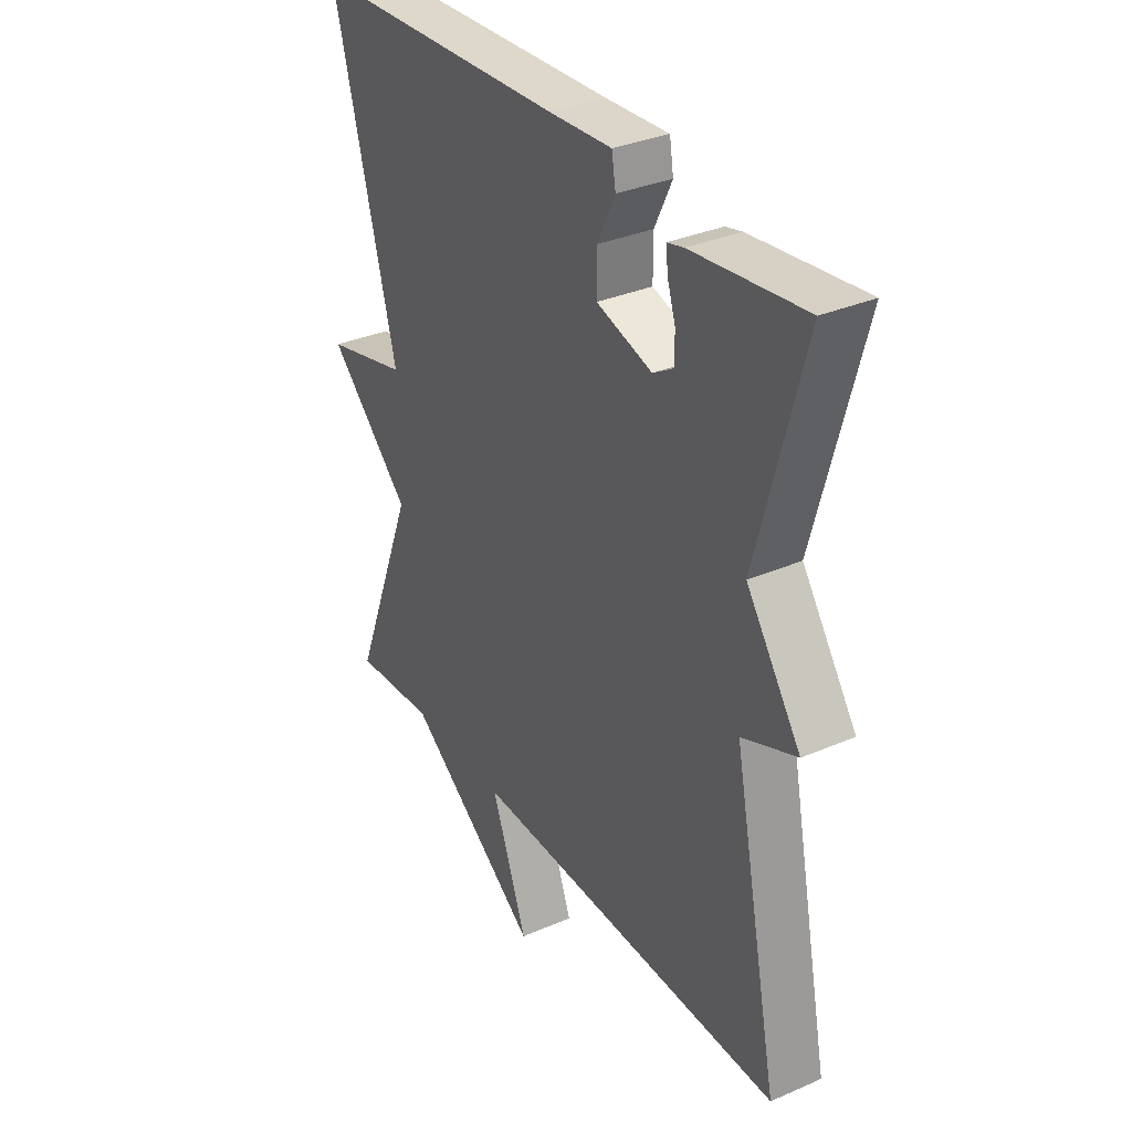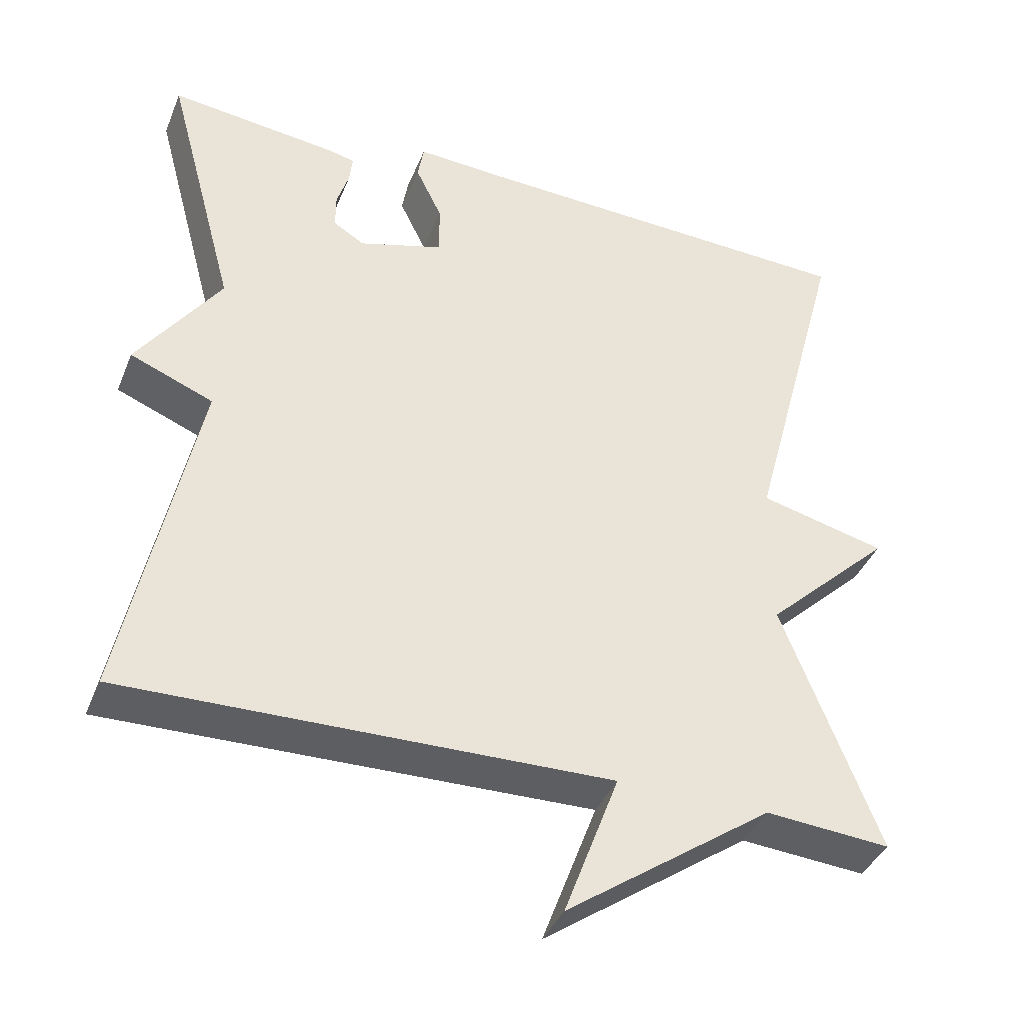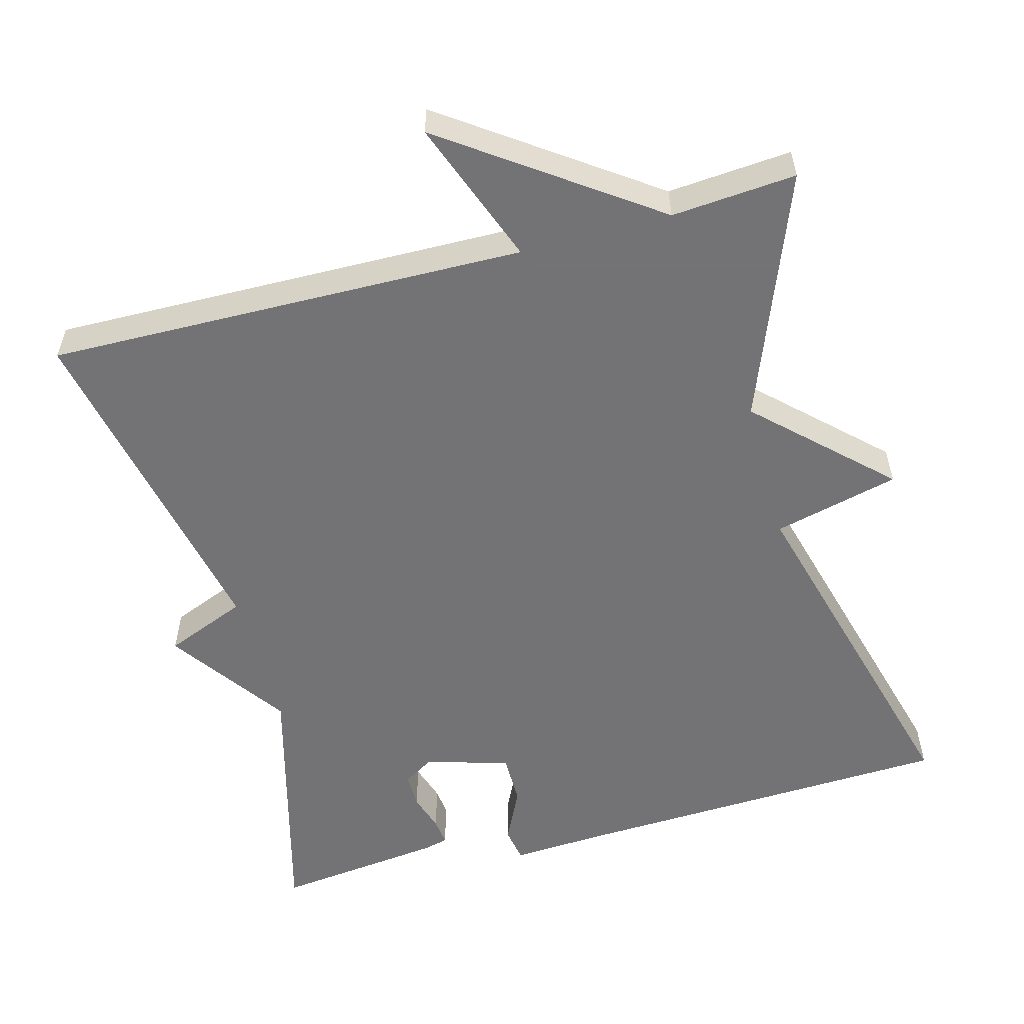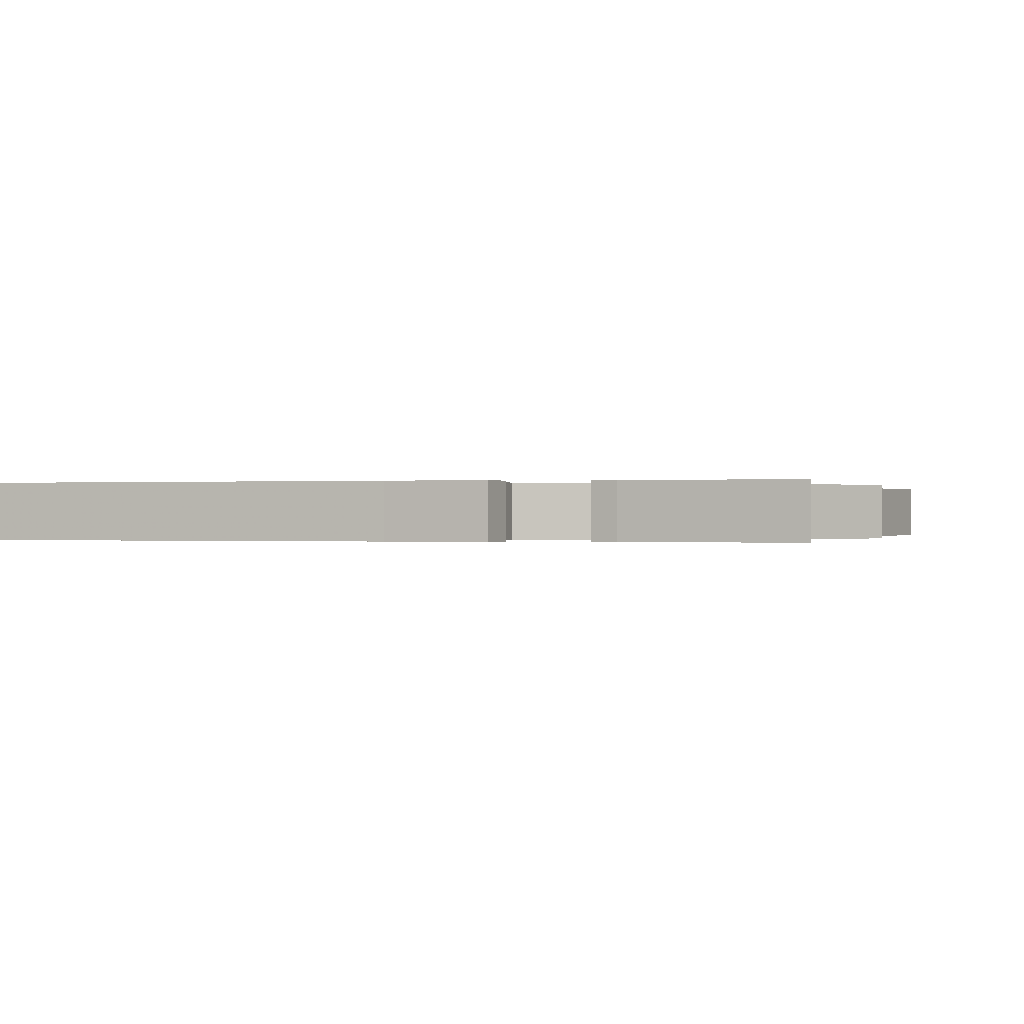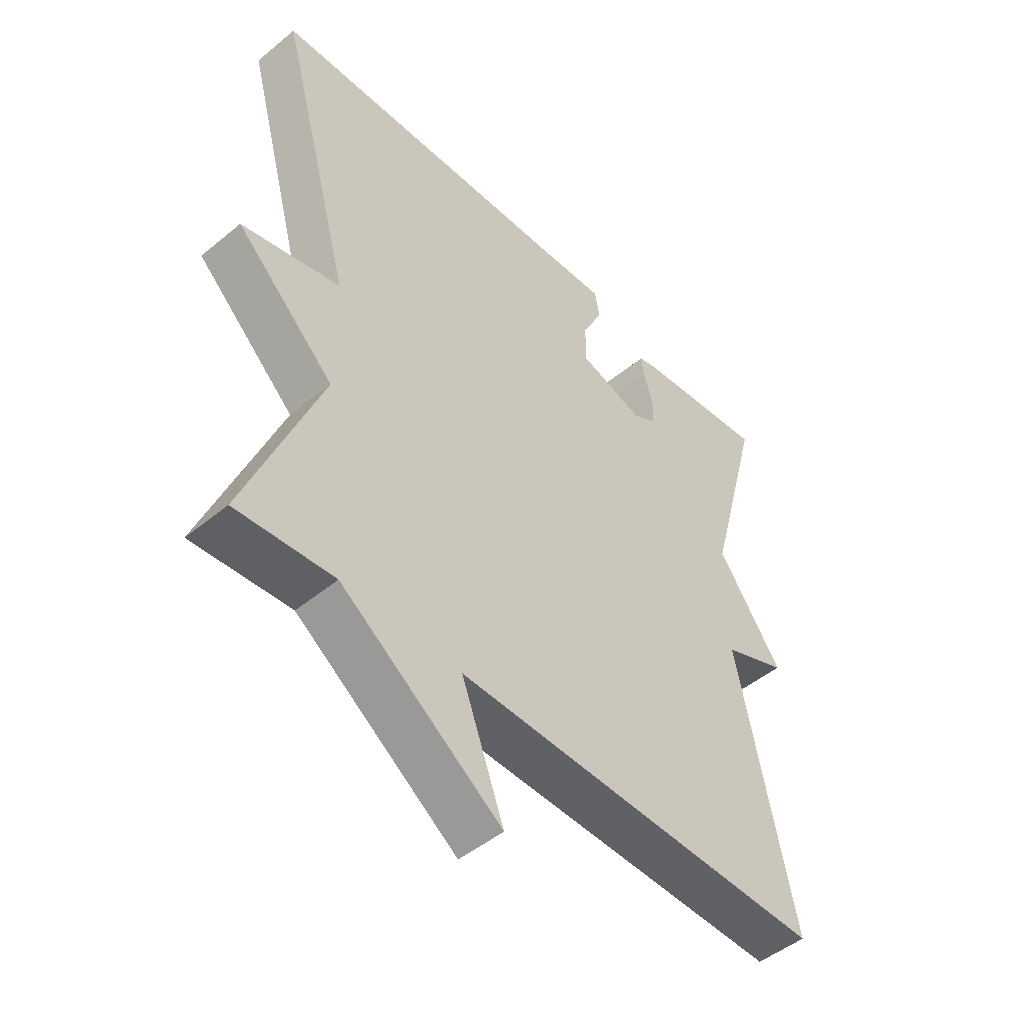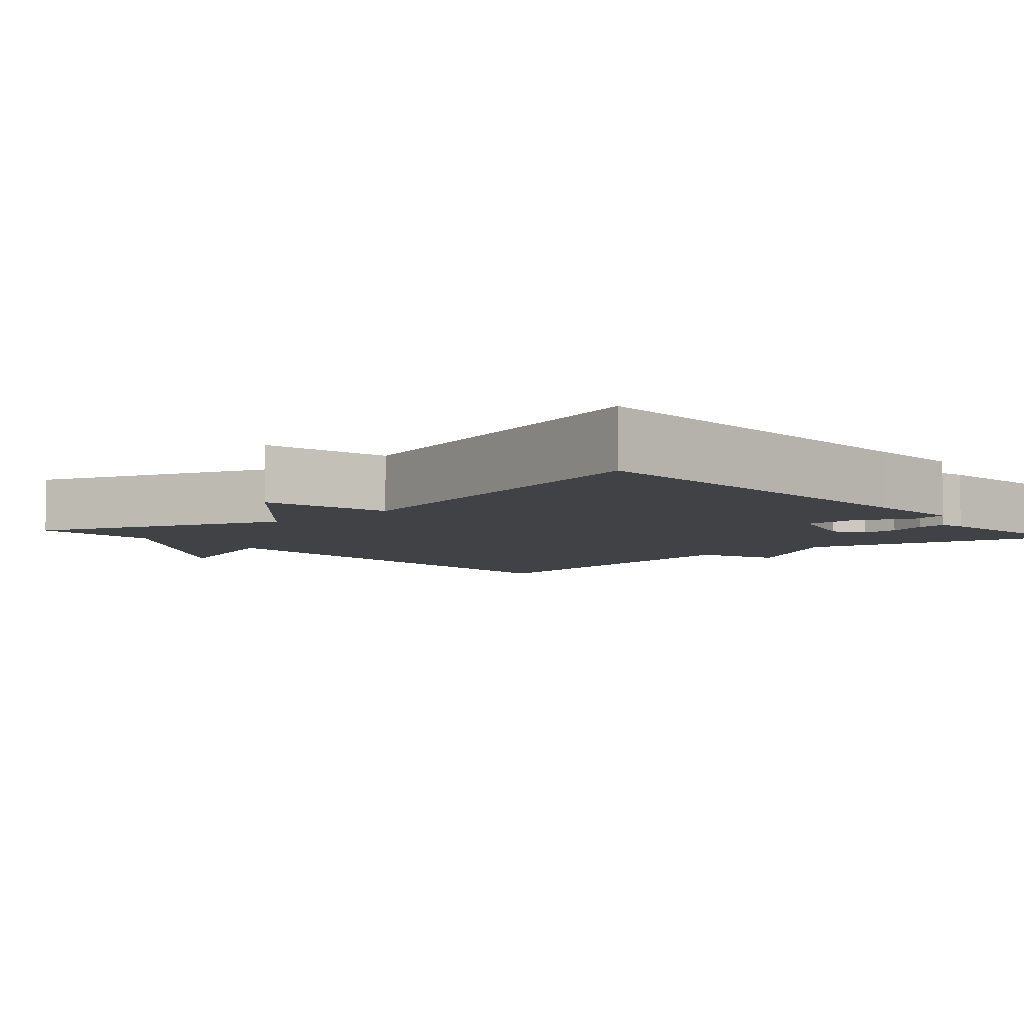
<metadata>
{"format":"obj","ext":"obj","renderer":"f3d","projection":"perspective","resolution":1024,"background":"white","views":[{"elev":33.3,"azim":59.3,"up":"+Z"},{"elev":-39.3,"azim":159.1,"up":"+Z"},{"elev":-56.0,"azim":-164.8,"up":"+Y"},{"elev":-0.1,"azim":16.5,"up":"+Y"},{"elev":-48.6,"azim":-47.5,"up":"+Z"},{"elev":-6.1,"azim":-48.9,"up":"+Y"}]}
</metadata>
<code>
v -0.5 0.07 0.5
v 0.011 0.07 0.52
v 0.138 0.07 0.527
v 0.146 0.07 0.48
v 0.111 0.07 0.408
v 0.111 0.07 0.34
v 0.222 0.07 0.307
v 0.263 0.07 0.332
v 0.263 0.07 0.379
v 0.247 0.07 0.429
v 0.243 0.07 0.466
v 0.276 0.07 0.474
v 0.5 0.07 0.5
v 0.407 0.07 0.155
v 0.516 0.07 -0.001
v 0.407 0.07 -0.045
v 0.5 0.07 -0.5
v -0.135 0.07 -0.487
v -0.063 0.07 -0.68
v -0.335 0.07 -0.487
v -0.5 0.07 -0.5
v -0.373 0.07 -0.173
v -0.54 0.07 -0.014
v -0.373 0.07 0.027
v -0.5 0 0.5
v 0.011 0 0.52
v 0.138 0 0.527
v 0.146 0 0.48
v 0.111 0 0.408
v 0.111 0 0.34
v 0.222 0 0.307
v 0.263 0 0.332
v 0.263 0 0.379
v 0.247 0 0.429
v 0.243 0 0.466
v 0.276 0 0.474
v 0.5 0 0.5
v 0.407 0 0.155
v 0.516 0 -0.001
v 0.407 0 -0.045
v 0.5 0 -0.5
v -0.135 0 -0.487
v -0.063 0 -0.68
v -0.335 0 -0.487
v -0.5 0 -0.5
v -0.373 0 -0.173
v -0.54 0 -0.014
v -0.373 0 0.027
f 22 23 24
f 20 21 22
f 20 22 24
f 19 20 24
f 18 19 24
f 18 24 1
f 17 18 1
f 16 17 1
f 14 15 16 1
f 12 13 14
f 11 12 14
f 10 11 14
f 9 10 14
f 8 9 14
f 7 8 14
f 6 7 14 1
f 2 3 4 5
f 1 2 5 6
f 48 47 46
f 46 45 44
f 48 46 44
f 48 44 43
f 48 43 42
f 25 48 42
f 25 42 41
f 25 41 40
f 25 40 39 38
f 38 37 36
f 38 36 35
f 38 35 34
f 38 34 33
f 38 33 32
f 38 32 31
f 25 38 31 30
f 29 28 27 26
f 30 29 26 25
f 1 25 26 2
f 2 26 27 3
f 3 27 28 4
f 4 28 29 5
f 5 29 30 6
f 6 30 31 7
f 7 31 32 8
f 8 32 33 9
f 9 33 34 10
f 10 34 35 11
f 11 35 36 12
f 12 36 37 13
f 13 37 38 14
f 14 38 39 15
f 15 39 40 16
f 16 40 41 17
f 17 41 42 18
f 18 42 43 19
f 19 43 44 20
f 20 44 45 21
f 21 45 46 22
f 22 46 47 23
f 23 47 48 24
f 24 48 25 1

</code>
